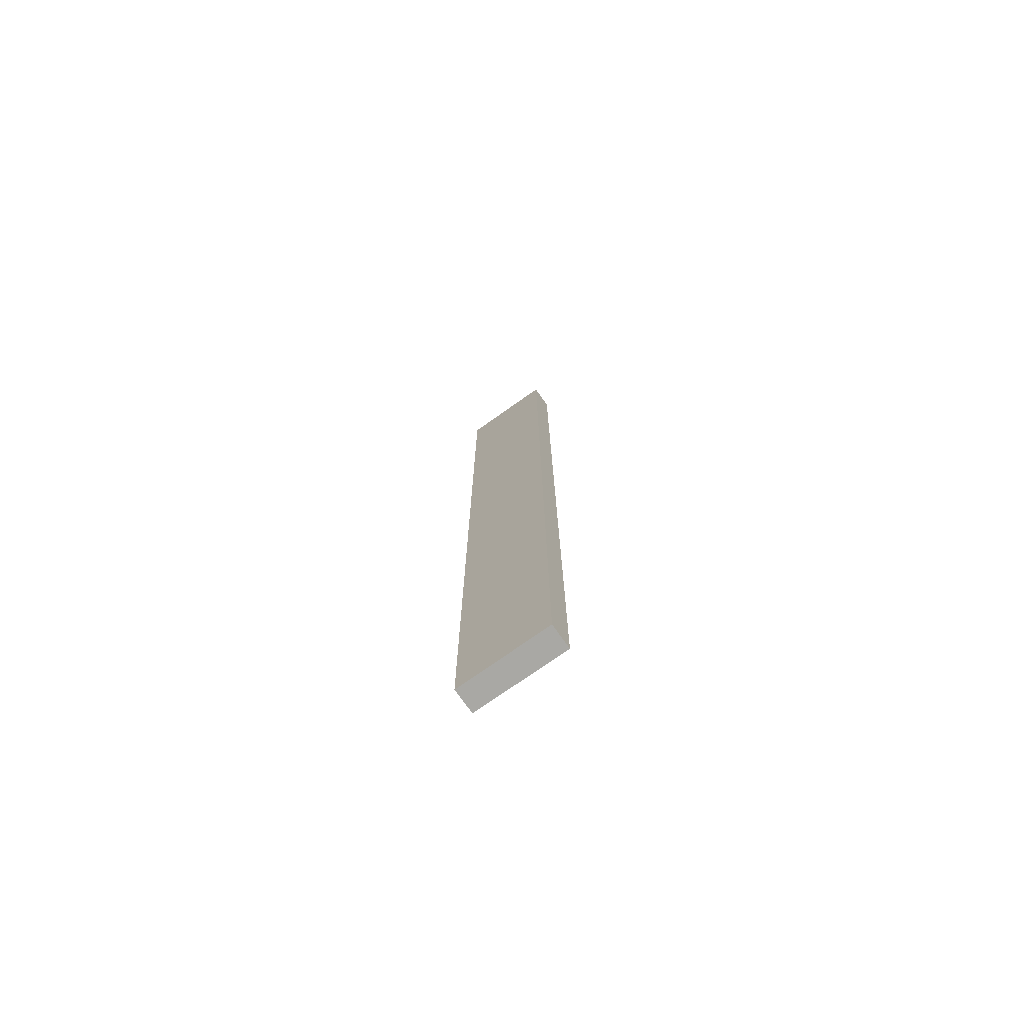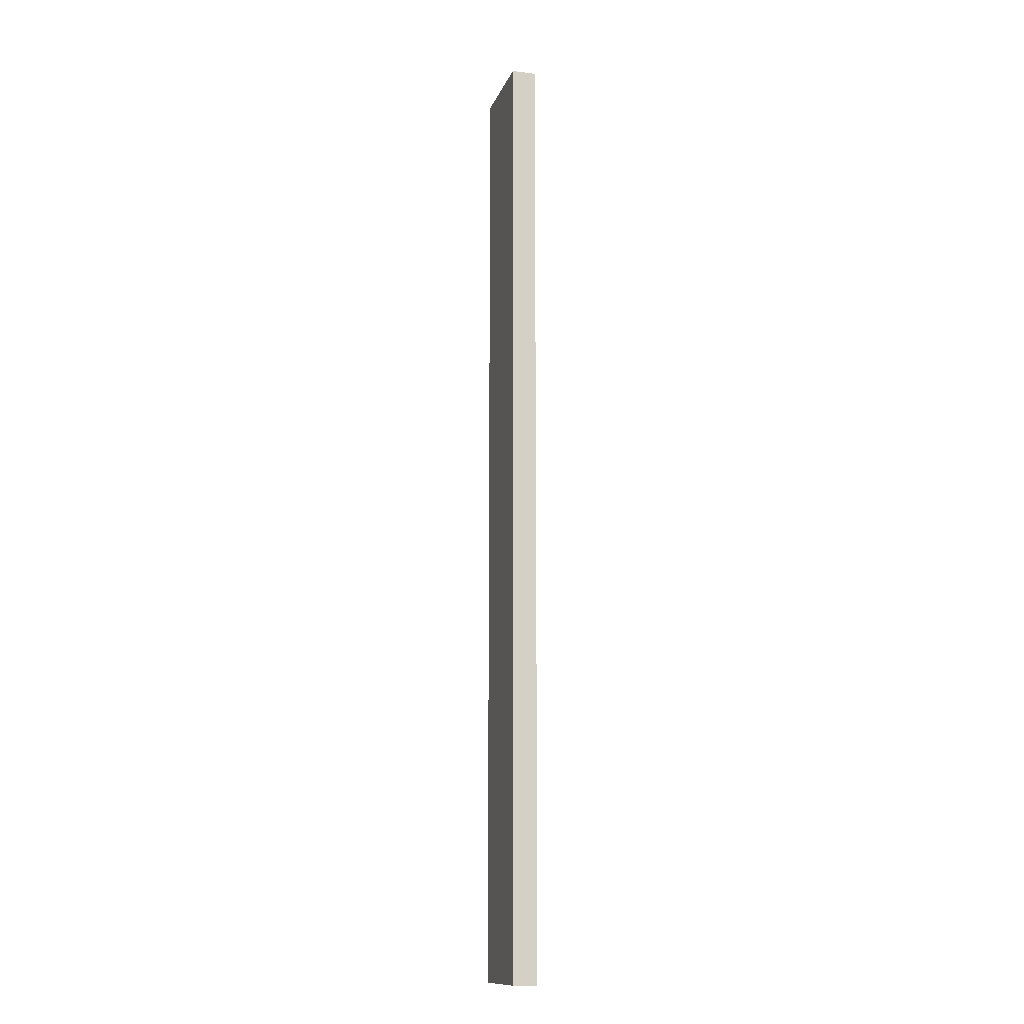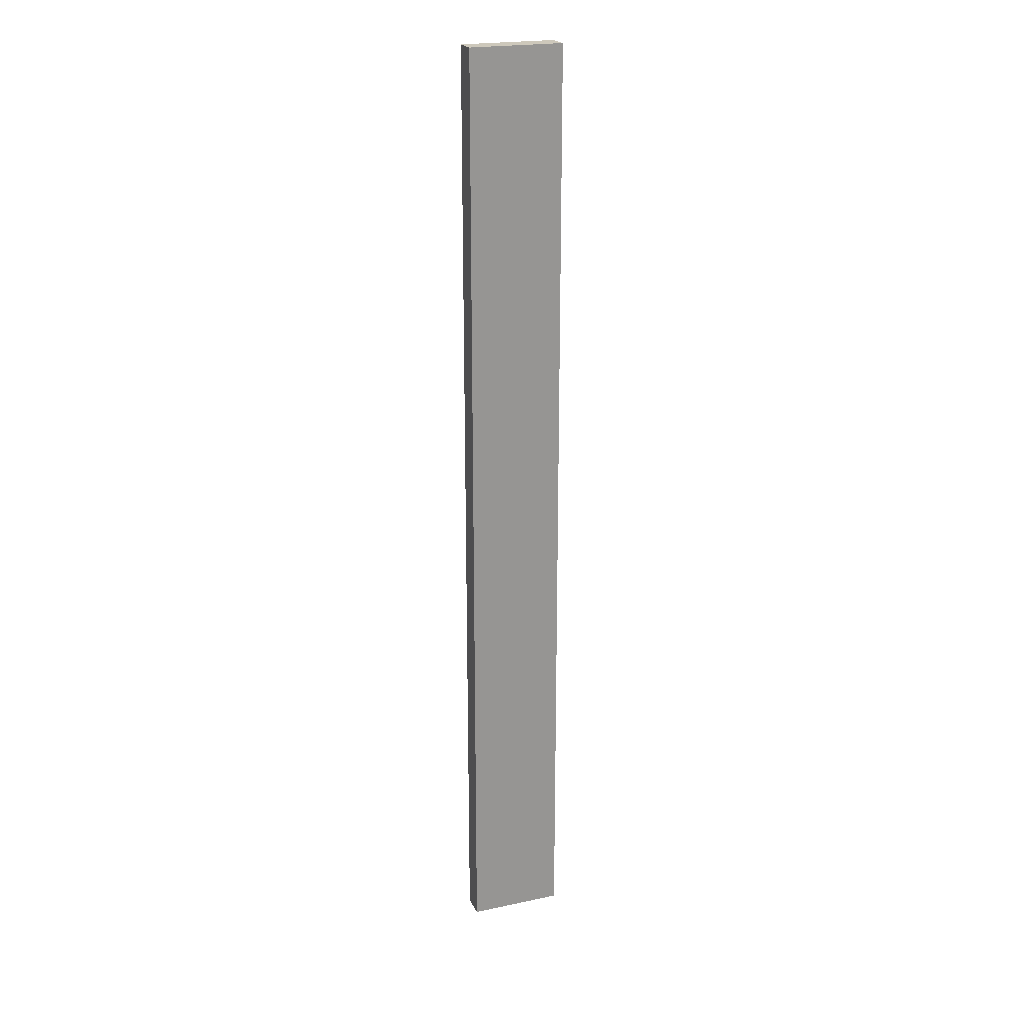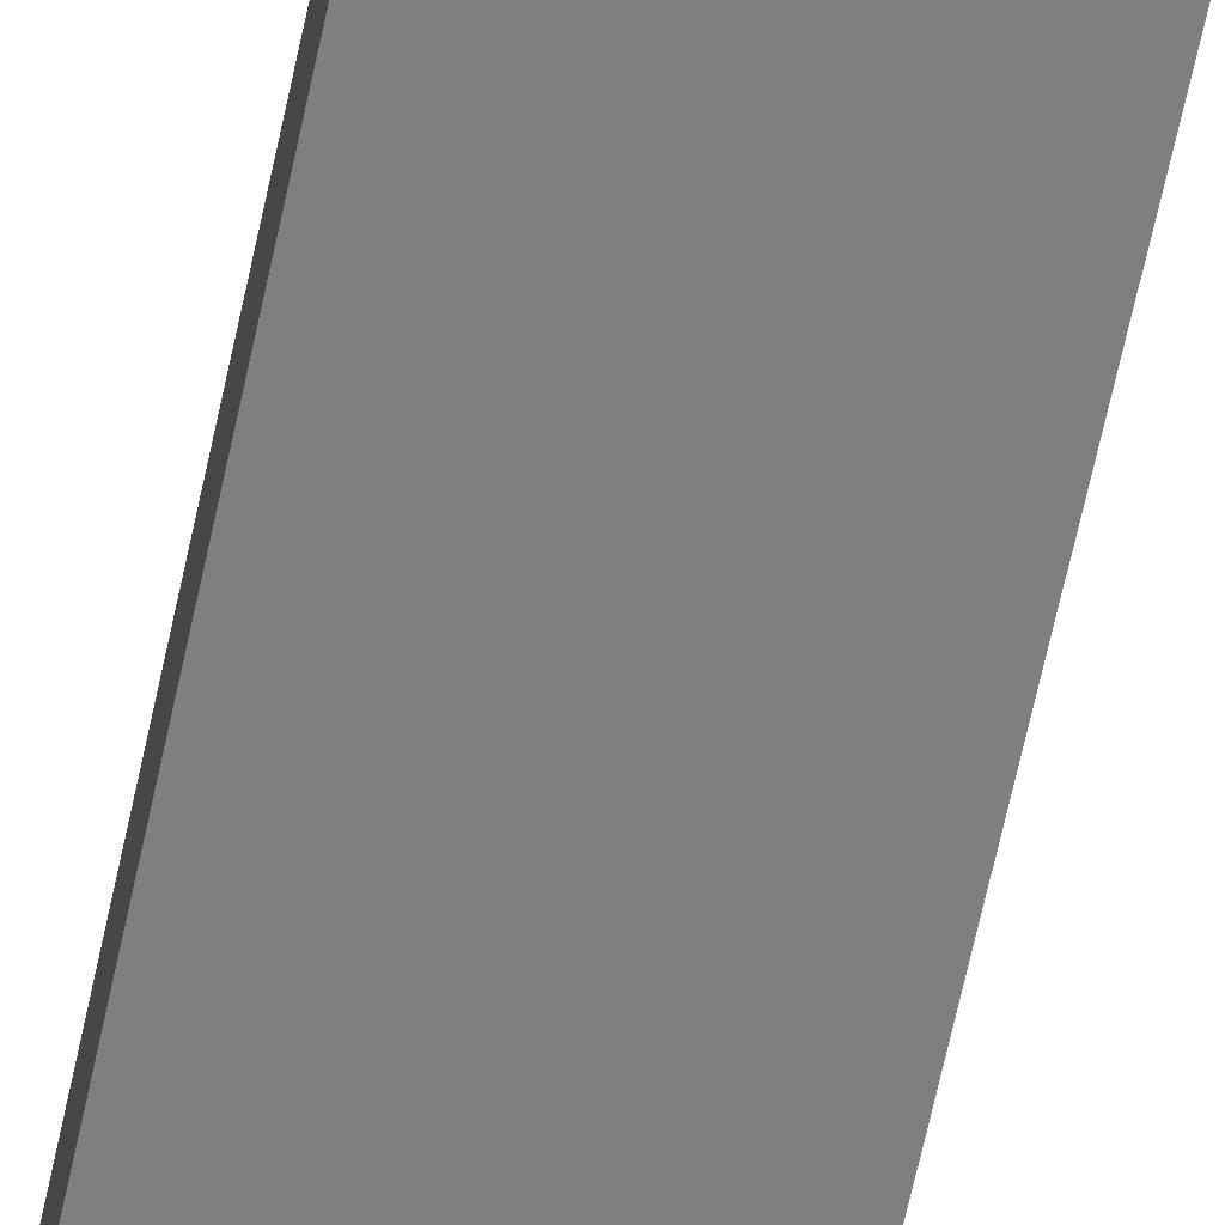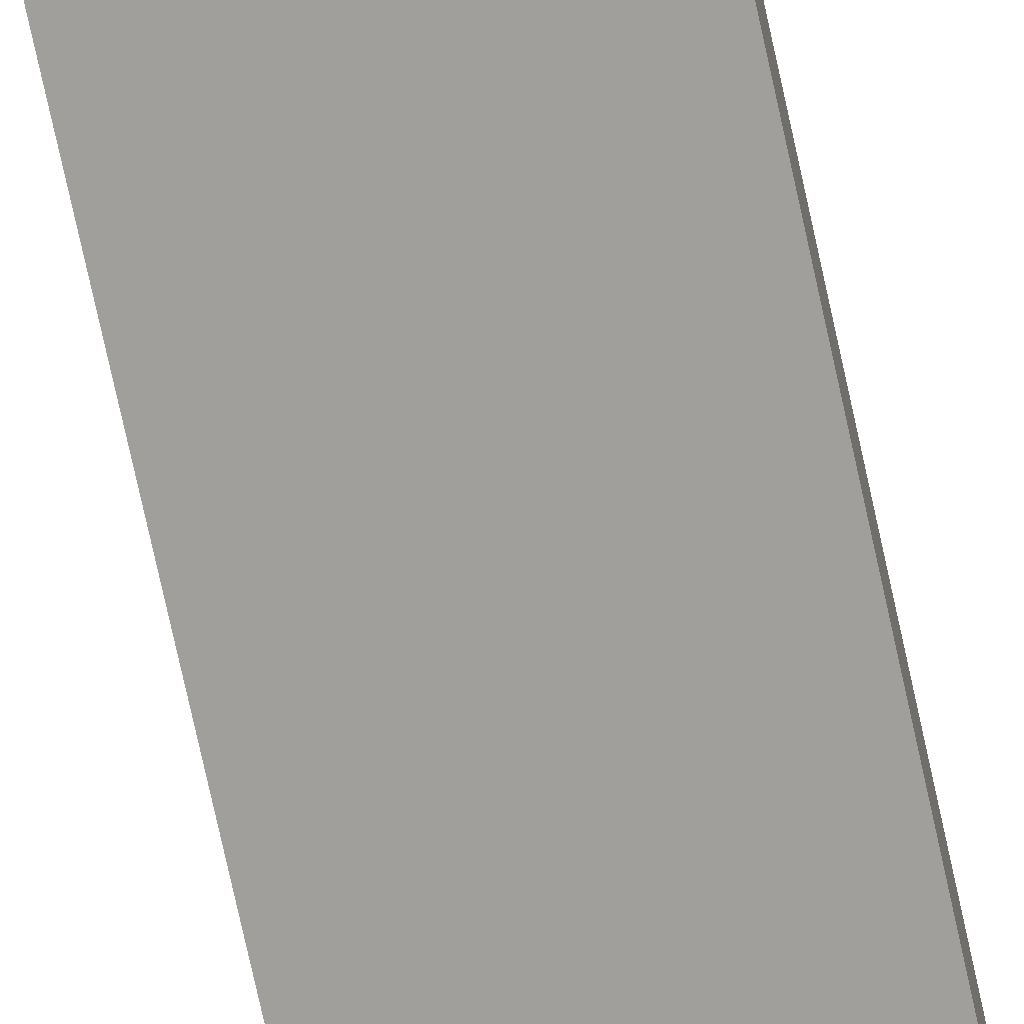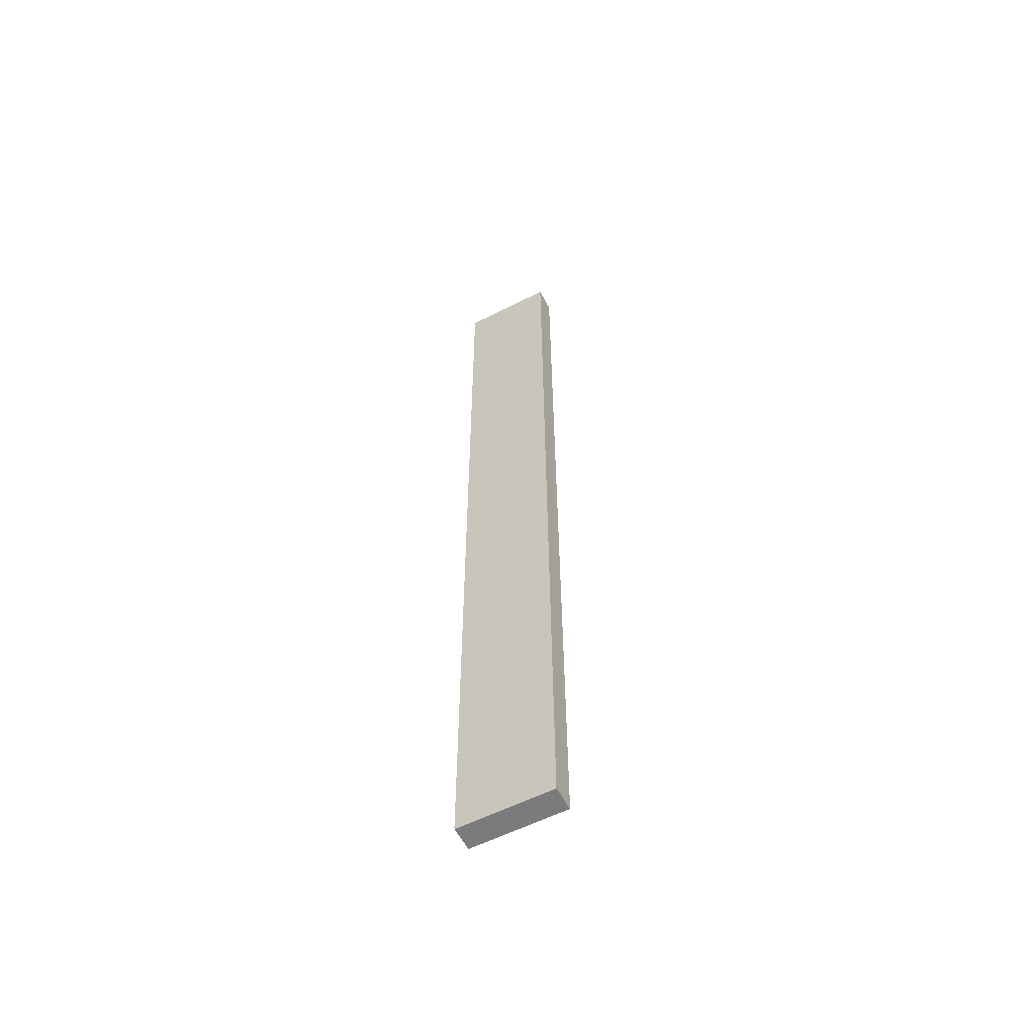
<metadata>
{"format":"obj","ext":"obj","renderer":"f3d","projection":"perspective","resolution":1024,"background":"white","views":[{"elev":-75.0,"azim":-144.7,"up":"+Y"},{"elev":-12.9,"azim":-105.8,"up":"+Y"},{"elev":22.0,"azim":-20.3,"up":"+Y"},{"elev":-59.8,"azim":-11.5,"up":"+Z"},{"elev":-71.2,"azim":12.1,"up":"+Z"},{"elev":-58.3,"azim":-152.4,"up":"+Y"}]}
</metadata>
<code>
o LT_21_L1/LT_21_L/mesh21/mesh21-geometry#mesh21-geometry
v -0.561 0.6653 0.4746
v -0.666 -0.4031 0.4746
v -0.561 -0.4031 0.4746
v -0.666 0.6653 0.4746
v -0.561 -0.4031 0.4472
v -0.666 0.6653 0.4472
v -0.666 -0.4031 0.4472
v -0.561 0.6653 0.4472
f 1 2 3
f 2 1 4
f 2 5 3
f 5 1 3
f 1 6 4
f 6 2 4
f 5 2 7
f 1 5 8
f 6 1 8
f 2 6 7
f 6 5 7
f 5 6 8
f 3 2 1
f 4 1 2
f 3 5 2
f 3 1 5
f 4 6 1
f 4 2 6
f 7 2 5
f 8 5 1
f 8 1 6
f 7 6 2
f 7 5 6
f 8 6 5

</code>
